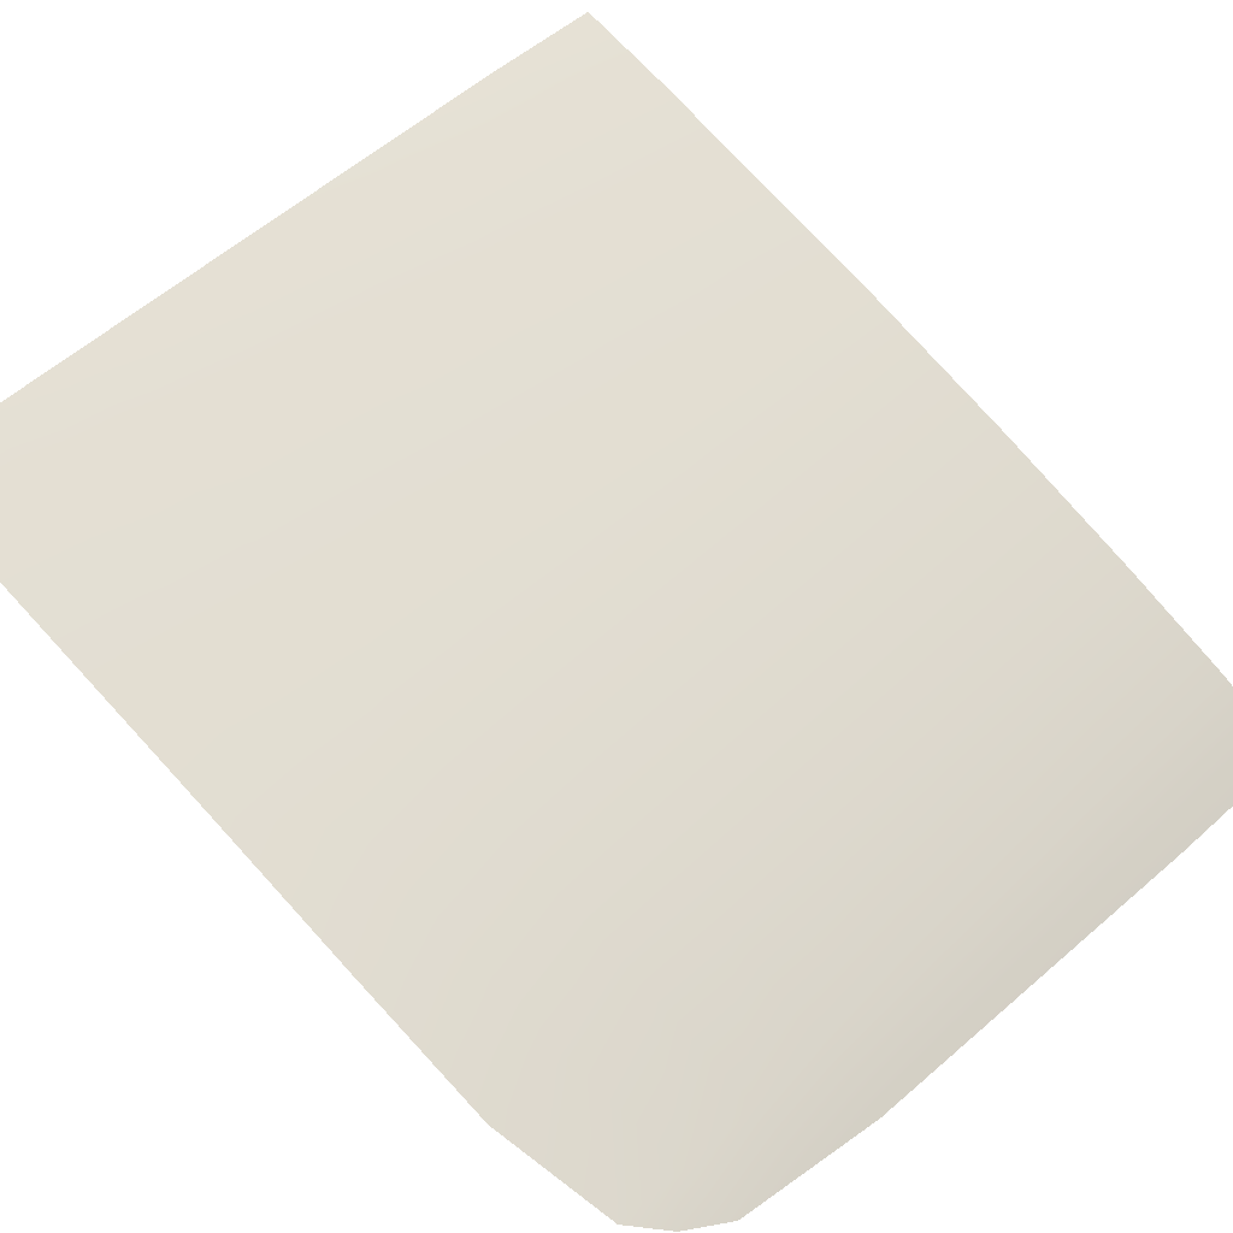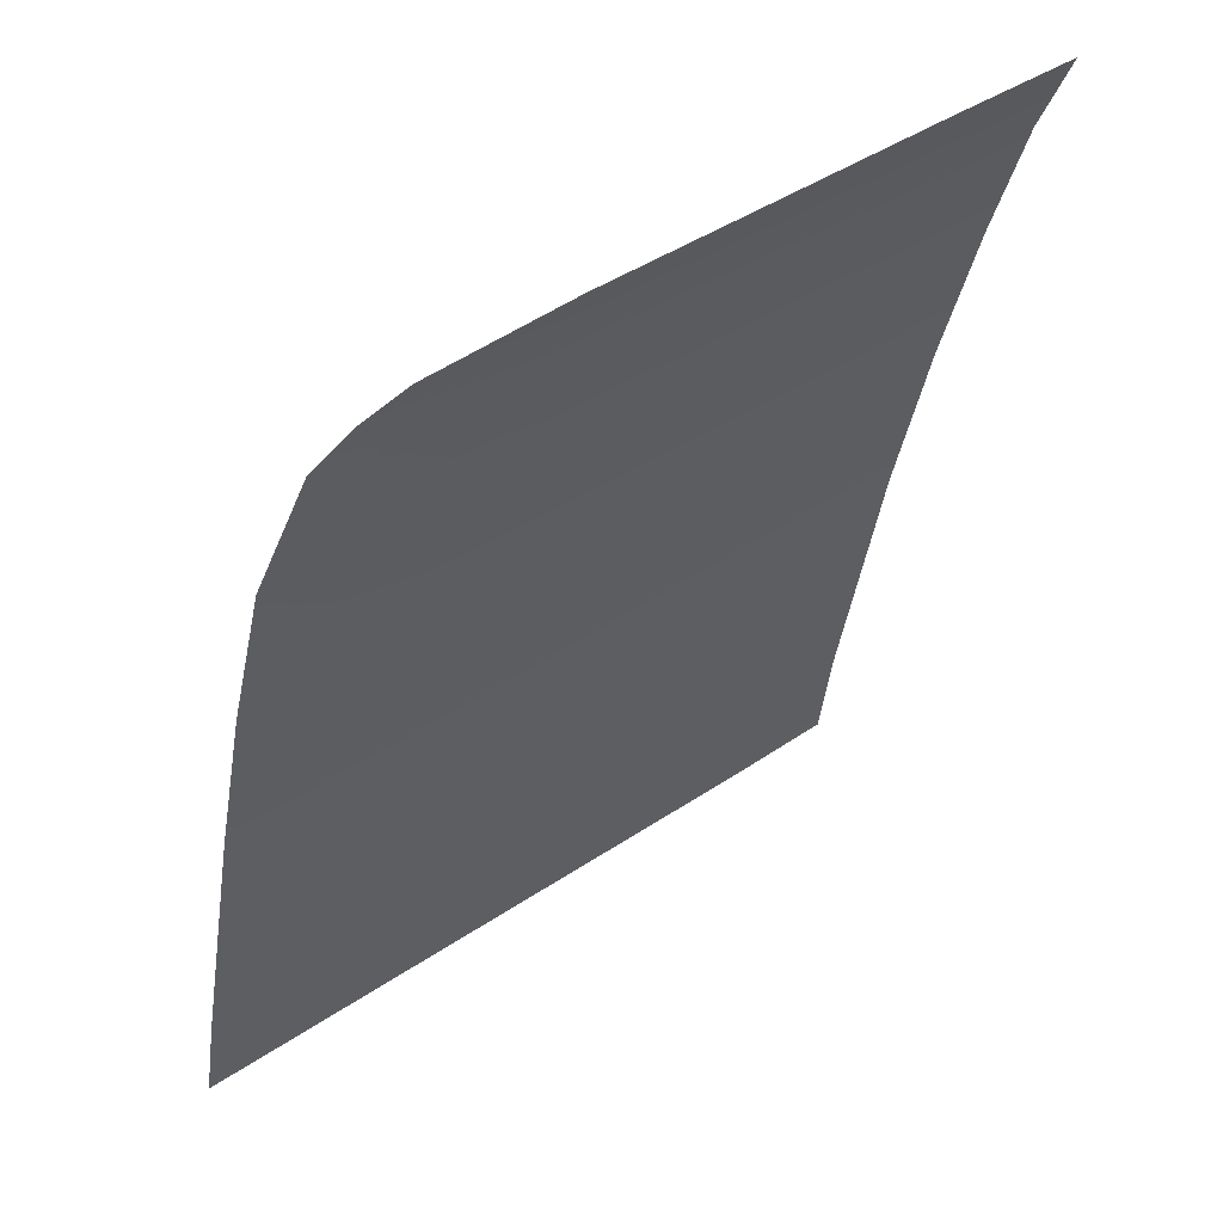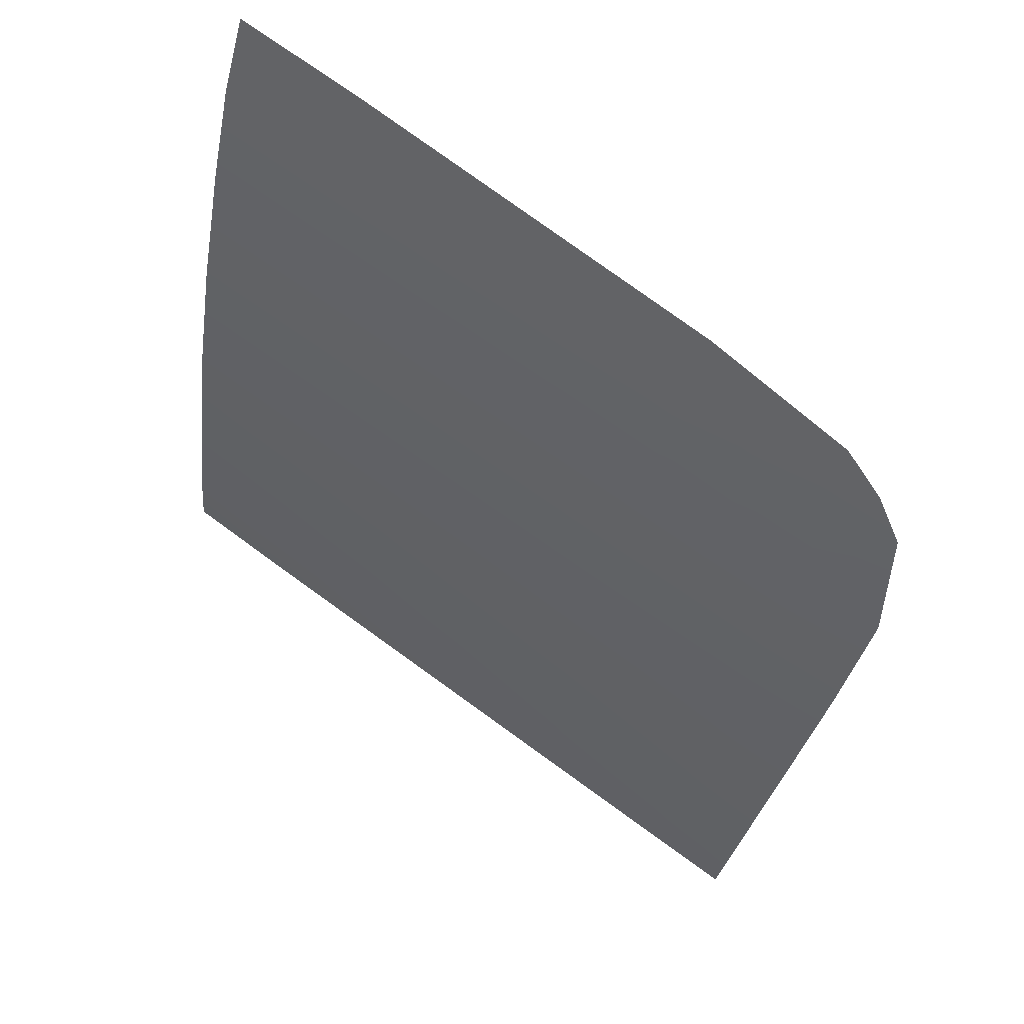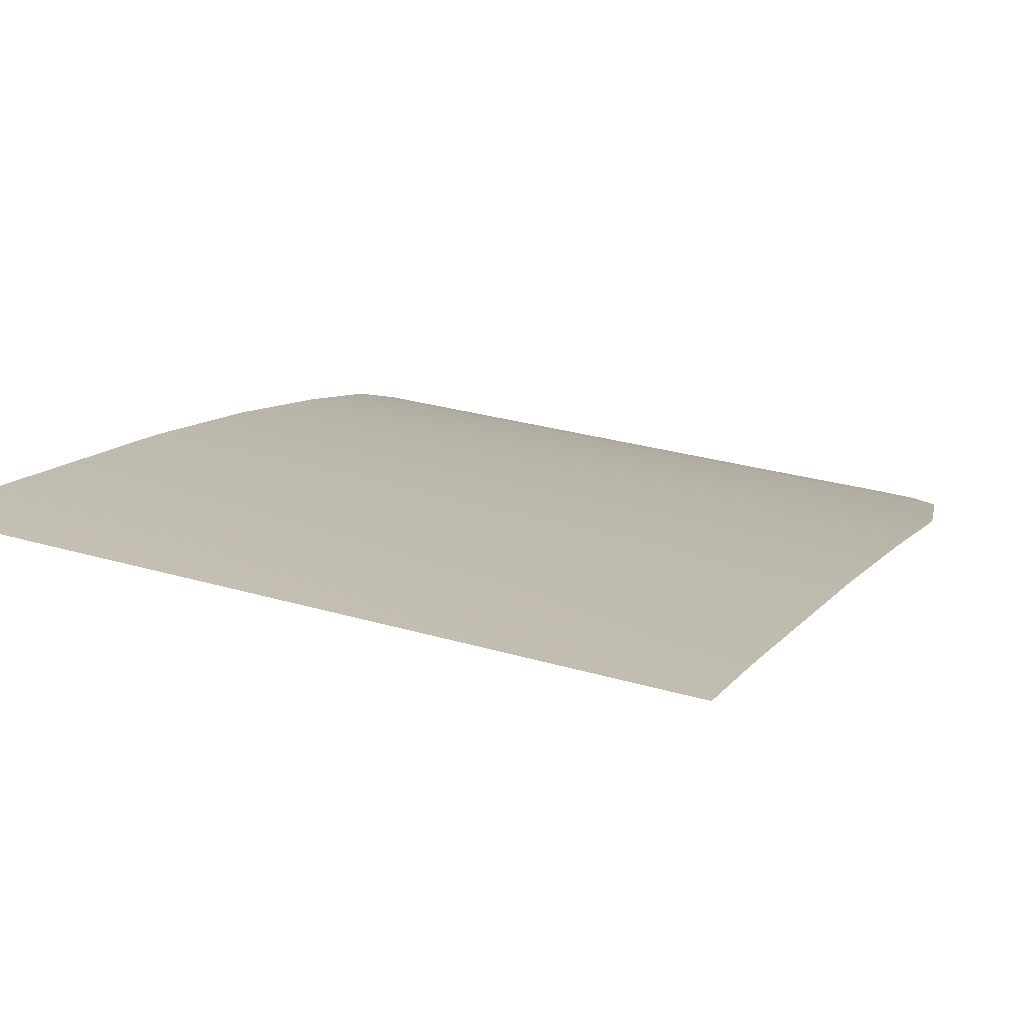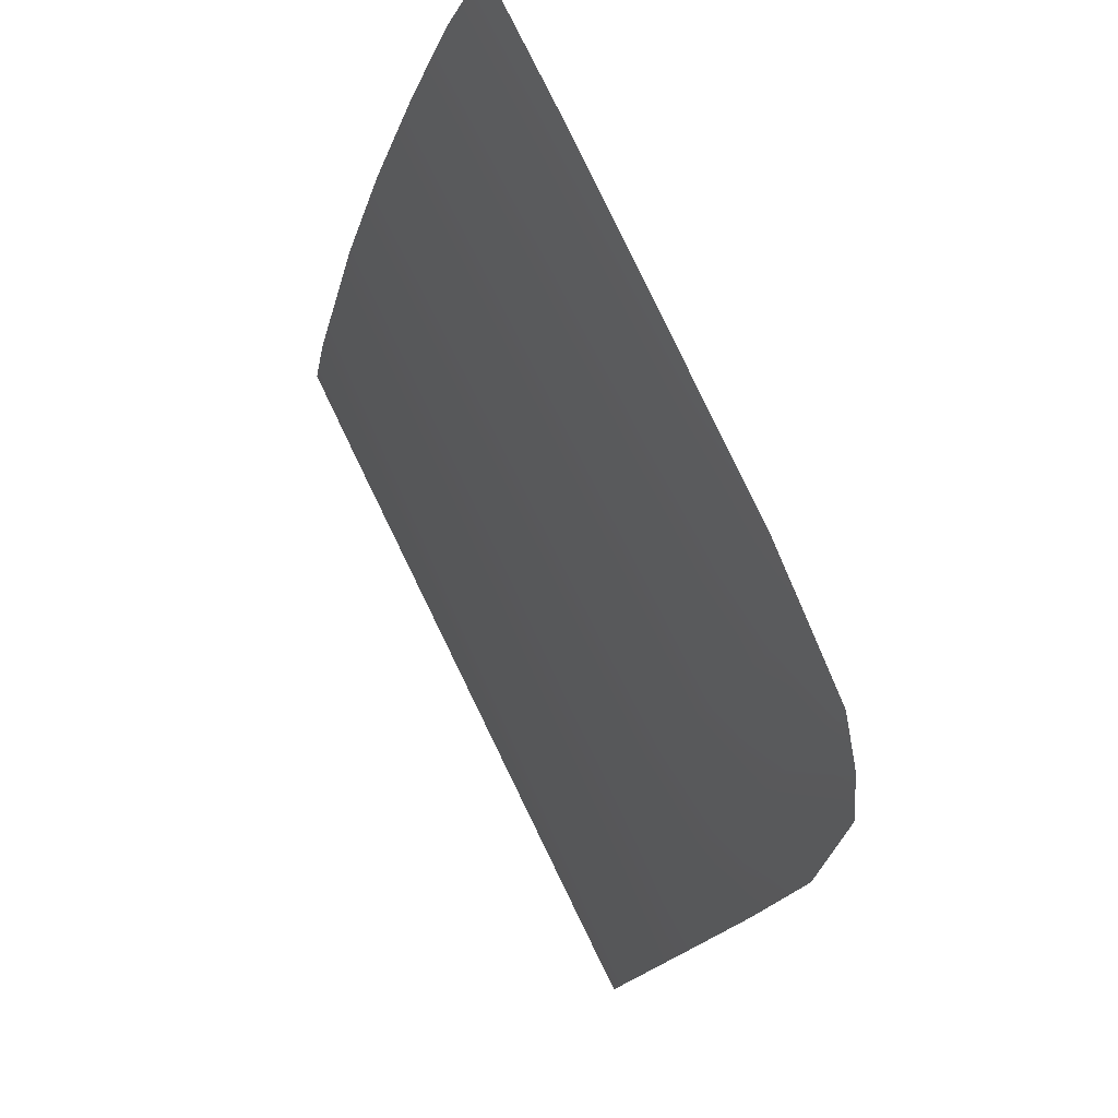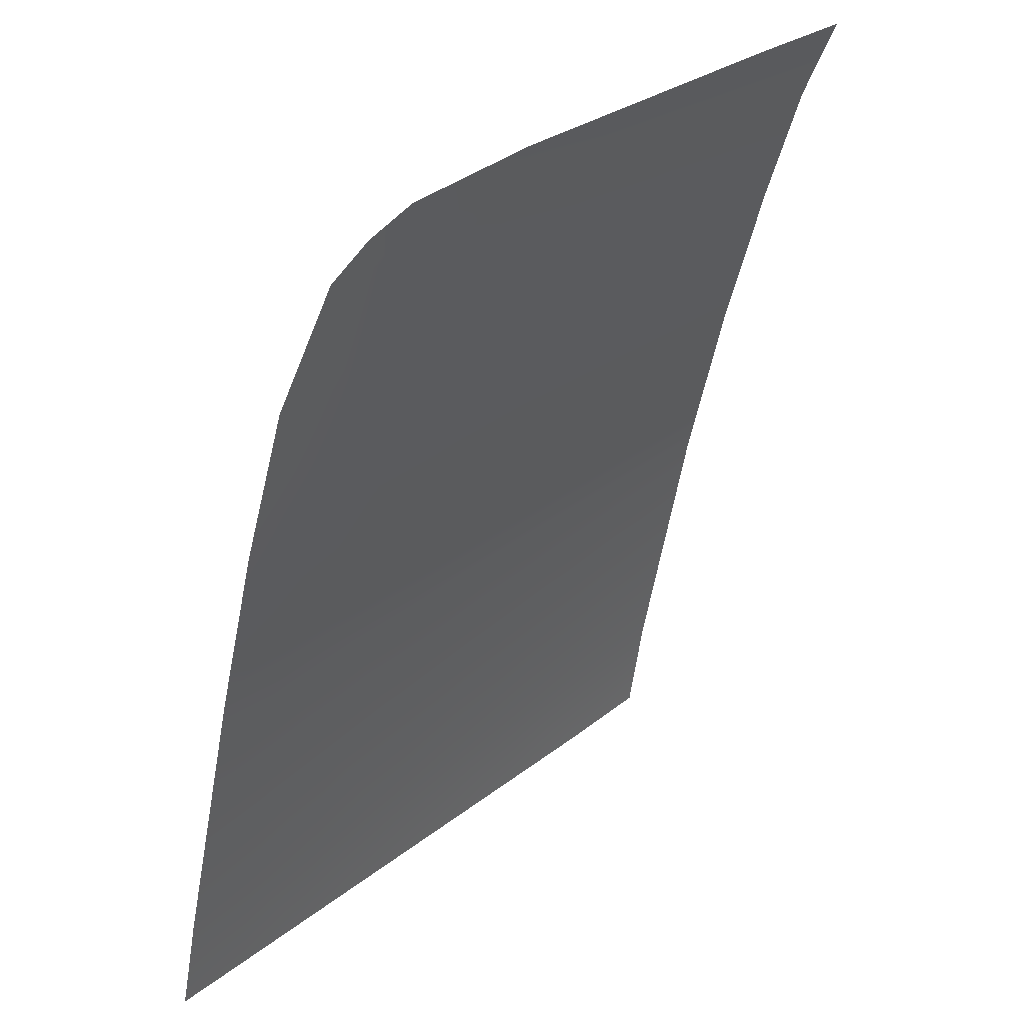
<metadata>
{"format":"obj","ext":"obj","renderer":"f3d","projection":"perspective","resolution":1024,"background":"white","views":[{"elev":58.7,"azim":136.4,"up":"+Z"},{"elev":40.2,"azim":140.0,"up":"+Y"},{"elev":74.1,"azim":35.2,"up":"+Y"},{"elev":26.8,"azim":25.1,"up":"+Z"},{"elev":79.9,"azim":63.3,"up":"+Y"},{"elev":25.8,"azim":128.6,"up":"+Y"}]}
</metadata>
<code>
v  -90.67 100.5 78.82
v  -81.4 100.5 78.83
v  -81.15 108.8 76.01
v  -82.36 68.29 87.15
v  -82.08 77.78 85.1
v  -90.74 77.87 85.08
v  -43.13 83.55 83.62
v  -43.06 77.58 85.15
v  -37.4 77.6 85.14
v  -49.66 100.3 78.91
v  -55.69 100.5 78.84
v  -55.72 95.04 80.45
v  -42.03 110.6 75.39
v  -45.09 112.3 74.58
v  -44.6 108.5 76.13
v  -42.97 58.14 89.51
v  -49.44 58.25 89.46
v  -49.38 51.06 90.86
v  -43.42 94.79 80.54
v  -43.21 89.51 82.1
v  -37.52 89.37 82.2
v  -50.22 112.9 74.26
v  -55.36 113.5 73.94
v  -55.48 108.7 76.05
v  -55.92 58.36 89.41
v  -55.76 51.15 90.79
v  -50.04 108.6 76.09
v  -43.01 67.86 87.33
v  -37.24 58.07 89.54
v  -43 50.97 90.93
v  -90.72 83.78 83.56
v  -49.45 77.63 85.14
v  -55.84 77.67 85.13
v  -55.88 68.02 87.27
v  -90.64 108.8 76.02
v  -80.99 114.3 73.51
v  -49.48 89.57 82.08
v  -55.76 89.63 82.06
v  -55.8 83.65 83.59
v  -64.41 89.64 82.06
v  -90.8 58.9 89.14
v  -90.83 51.83 90.34
v  -82.86 51.53 90.47
v  -72.59 108.8 76.02
v  -90.69 95.11 80.43
v  -90.7 89.7 82.04
v  -81.72 89.66 82.05
v  -64.26 100.5 78.84
v  -82.64 58.81 89.21
v  -73.74 58.66 89.28
v  -72.44 114 73.65
v  -49.45 67.94 87.3
v  -39.7 108.3 76.35
v  -43.64 100.1 78.97
v  -49.47 83.6 83.61
v  -64.5 83.67 83.59
v  -73.07 89.65 82.05
v  -73.2 83.7 83.58
v  -64.04 108.7 76.04
v  -72.83 100.5 78.83
v  -64.34 95.05 80.45
v  -72.95 95.06 80.44
v  -73.53 68.2 87.19
v  -64.83 58.51 89.35
v  -64.71 68.11 87.23
v  -63.9 113.7 73.8
v  -73.82 51.4 90.57
v  -64.79 51.27 90.68
v  -49.57 94.92 80.49
v  -90.77 68.39 87.11
v  -37.32 67.84 87.34
v  -73.33 77.74 85.11
v  -64.58 77.71 85.12
v  -37.46 83.49 83.67
v  -37.65 94.68 80.66
v  -81.9 83.72 83.57
v  -81.56 95.07 80.44
v  -37.18 50.92 90.99
v  -90.62 114.4 73.45
v  -37.79 100 79.13
g J725_325B_R_DTaSI_J725_325B_R
f 1 2 3
f 4 5 6
f 7 8 9
f 10 11 12
f 13 14 15
f 16 17 18
f 19 20 21
f 22 23 24
f 17 25 26
f 27 24 11
f 28 16 29
f 29 16 30
f 31 6 5
f 32 33 34
f 35 3 36
f 37 38 39
f 39 38 40
f 41 42 43
f 44 3 2
f 45 46 47
f 12 11 48
f 4 49 50
f 15 27 10
f 51 36 3
f 8 32 52
f 53 15 54
f 50 49 43
f 20 37 55
f 56 40 57
f 58 57 47
f 59 44 60
f 24 59 48
f 61 48 60
f 62 60 2
f 63 50 64
f 65 64 25
f 66 51 44
f 23 66 59
f 64 50 67
f 25 64 68
f 28 52 17
f 19 69 37
f 49 4 70
f 8 28 71
f 52 34 25
f 5 4 63
f 72 63 65
f 73 65 34
f 20 7 74
f 69 12 38
f 54 19 75
f 46 31 76
f 55 39 33
f 33 39 56
f 1 45 77
f 38 12 61
f 73 56 58
f 72 58 76
f 40 61 62
f 57 62 77
f 54 10 69
f 14 22 27
f 7 55 32
f 35 1 3
f 70 4 6
f 74 7 9
f 69 10 12
f 53 13 15
f 30 16 18
f 75 19 21
f 27 22 24
f 18 17 26
f 10 27 11
f 71 28 29
f 78 29 30
f 76 31 5
f 52 32 34
f 79 35 36
f 55 37 39
f 56 39 40
f 49 41 43
f 60 44 2
f 77 45 47
f 61 12 48
f 63 4 50
f 54 15 10
f 44 51 3
f 28 8 52
f 80 53 54
f 67 50 43
f 7 20 55
f 58 56 57
f 76 58 47
f 48 59 60
f 11 24 48
f 62 61 60
f 77 62 2
f 65 63 64
f 34 65 25
f 59 66 44
f 24 23 59
f 68 64 67
f 26 25 68
f 16 28 17
f 20 19 37
f 41 49 70
f 9 8 71
f 17 52 25
f 72 5 63
f 73 72 65
f 33 73 34
f 21 20 74
f 37 69 38
f 80 54 75
f 47 46 76
f 32 55 33
f 73 33 56
f 2 1 77
f 40 38 61
f 72 73 58
f 5 72 76
f 57 40 62
f 47 57 77
f 19 54 69
f 15 14 27
f 8 7 32

</code>
